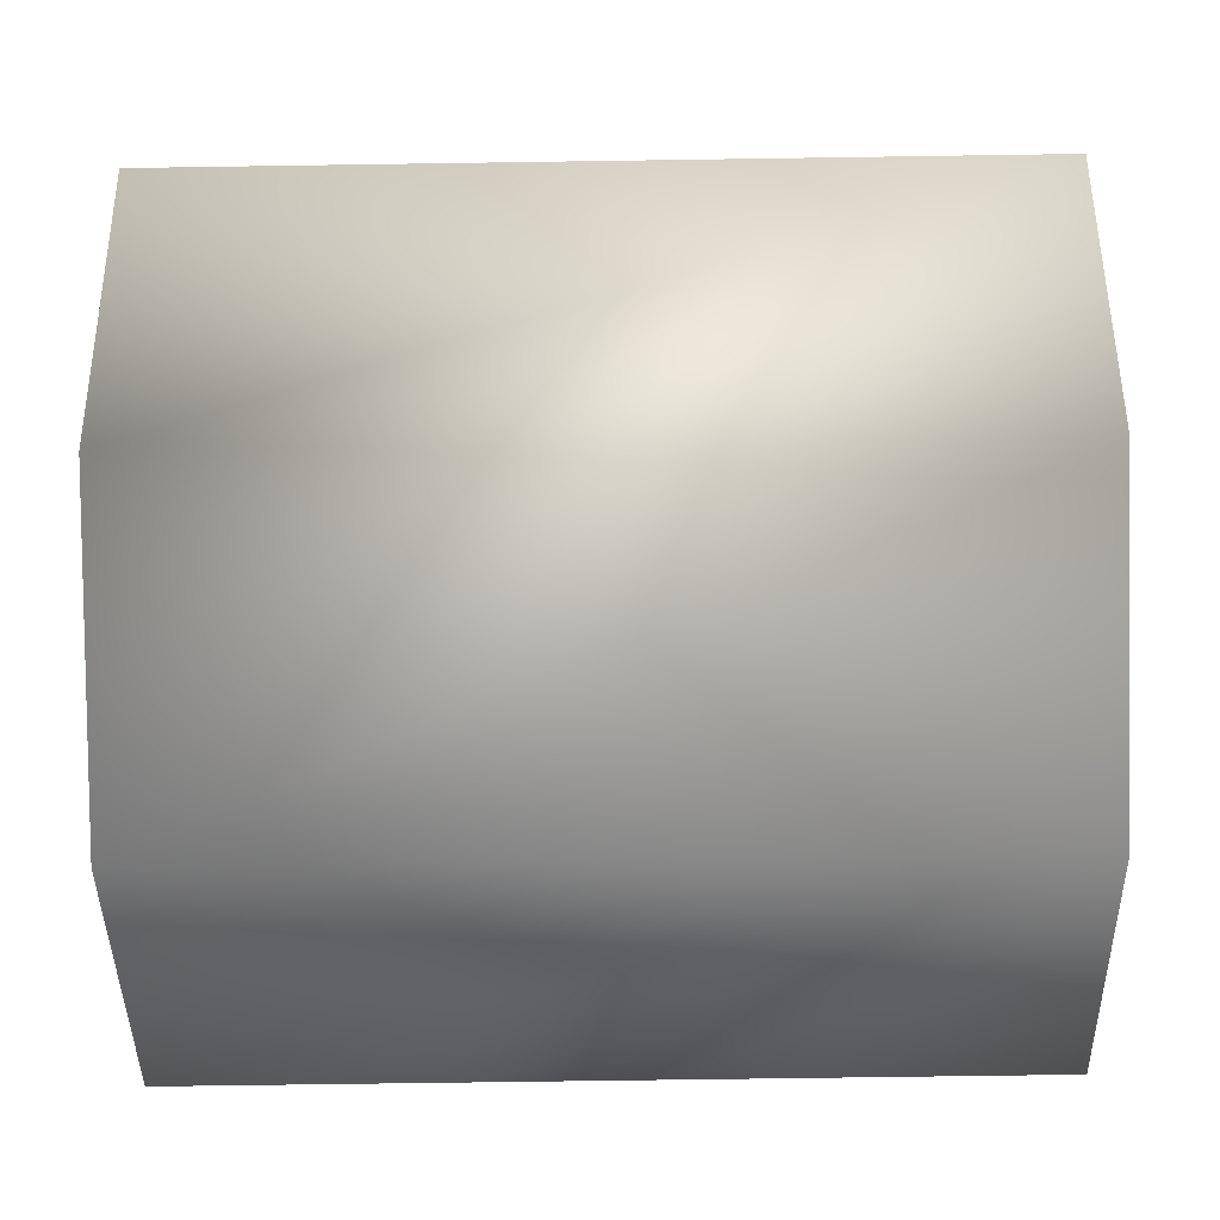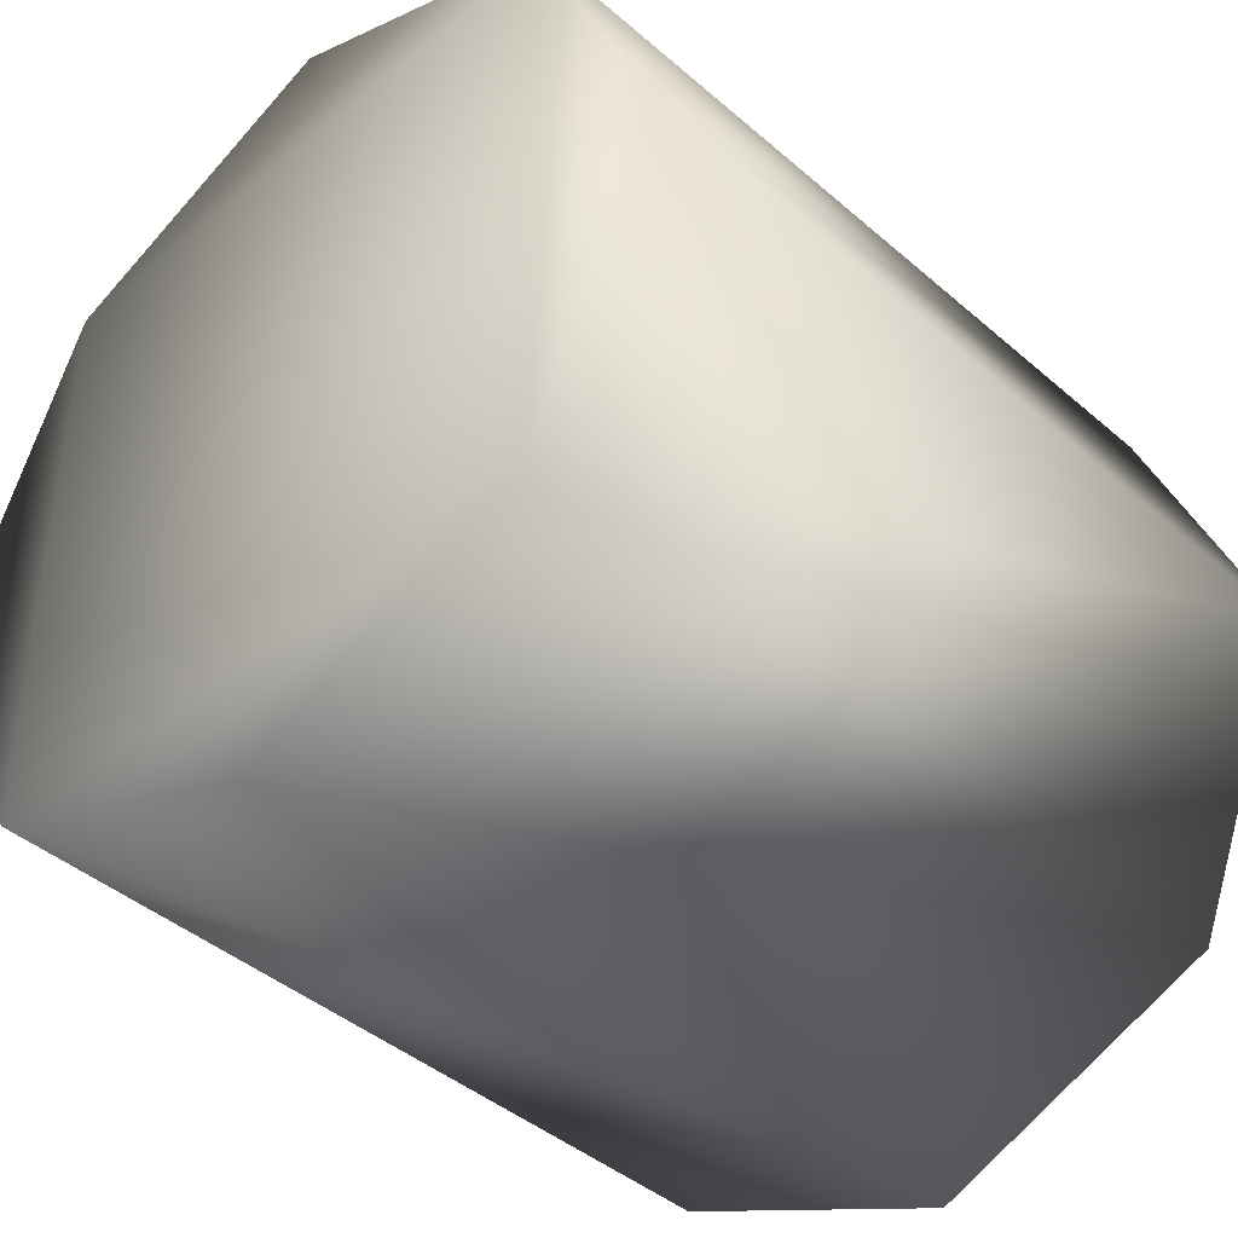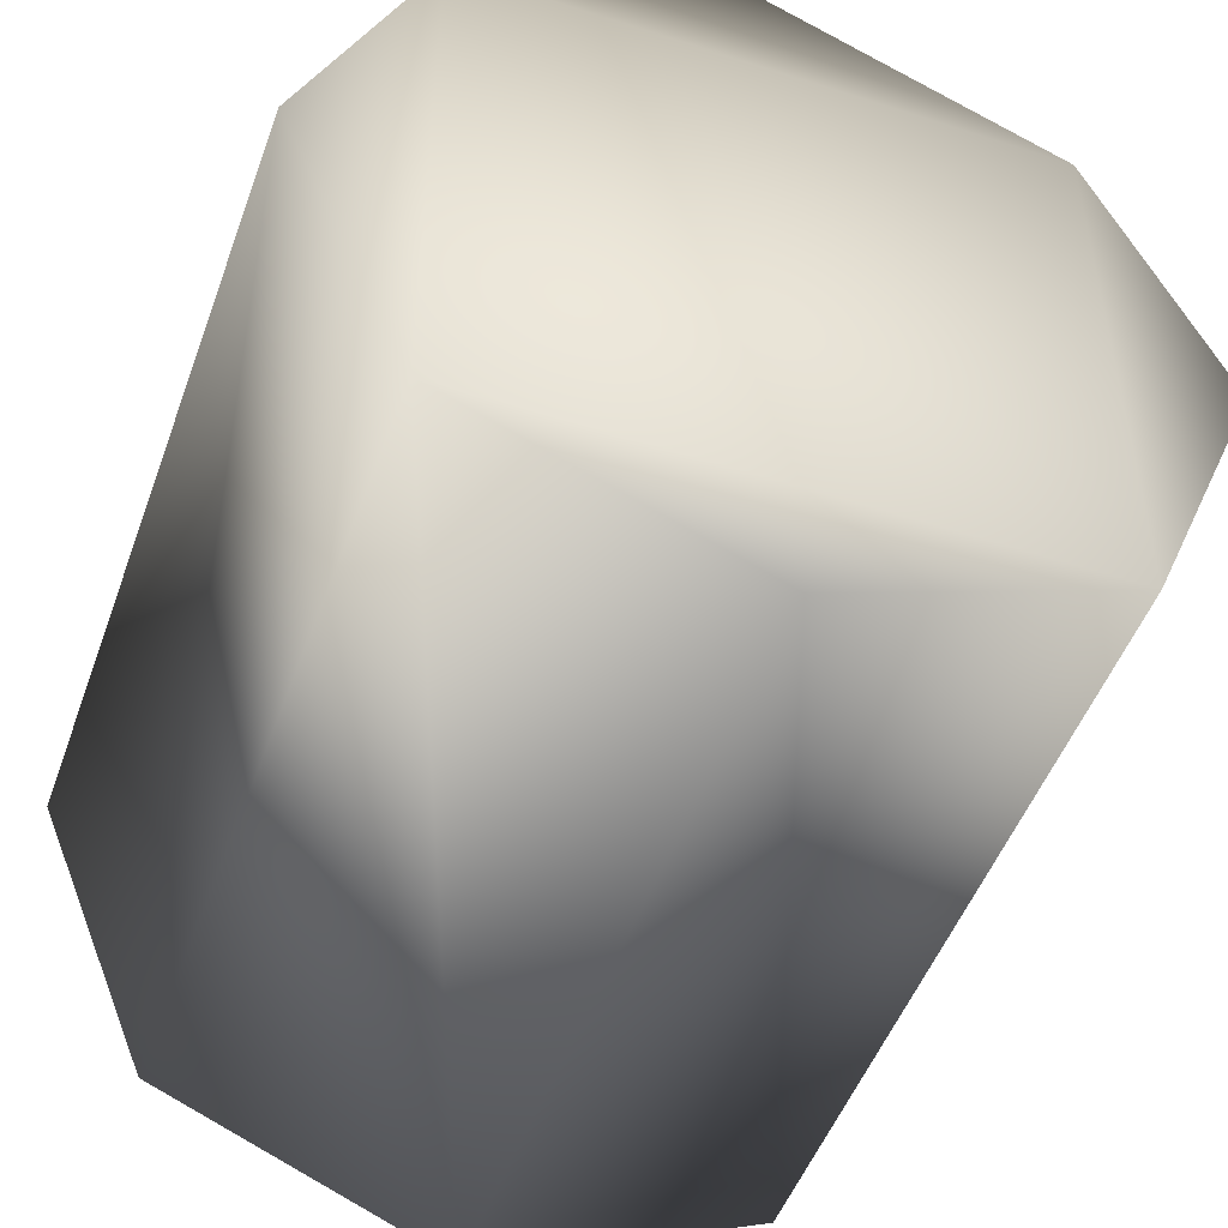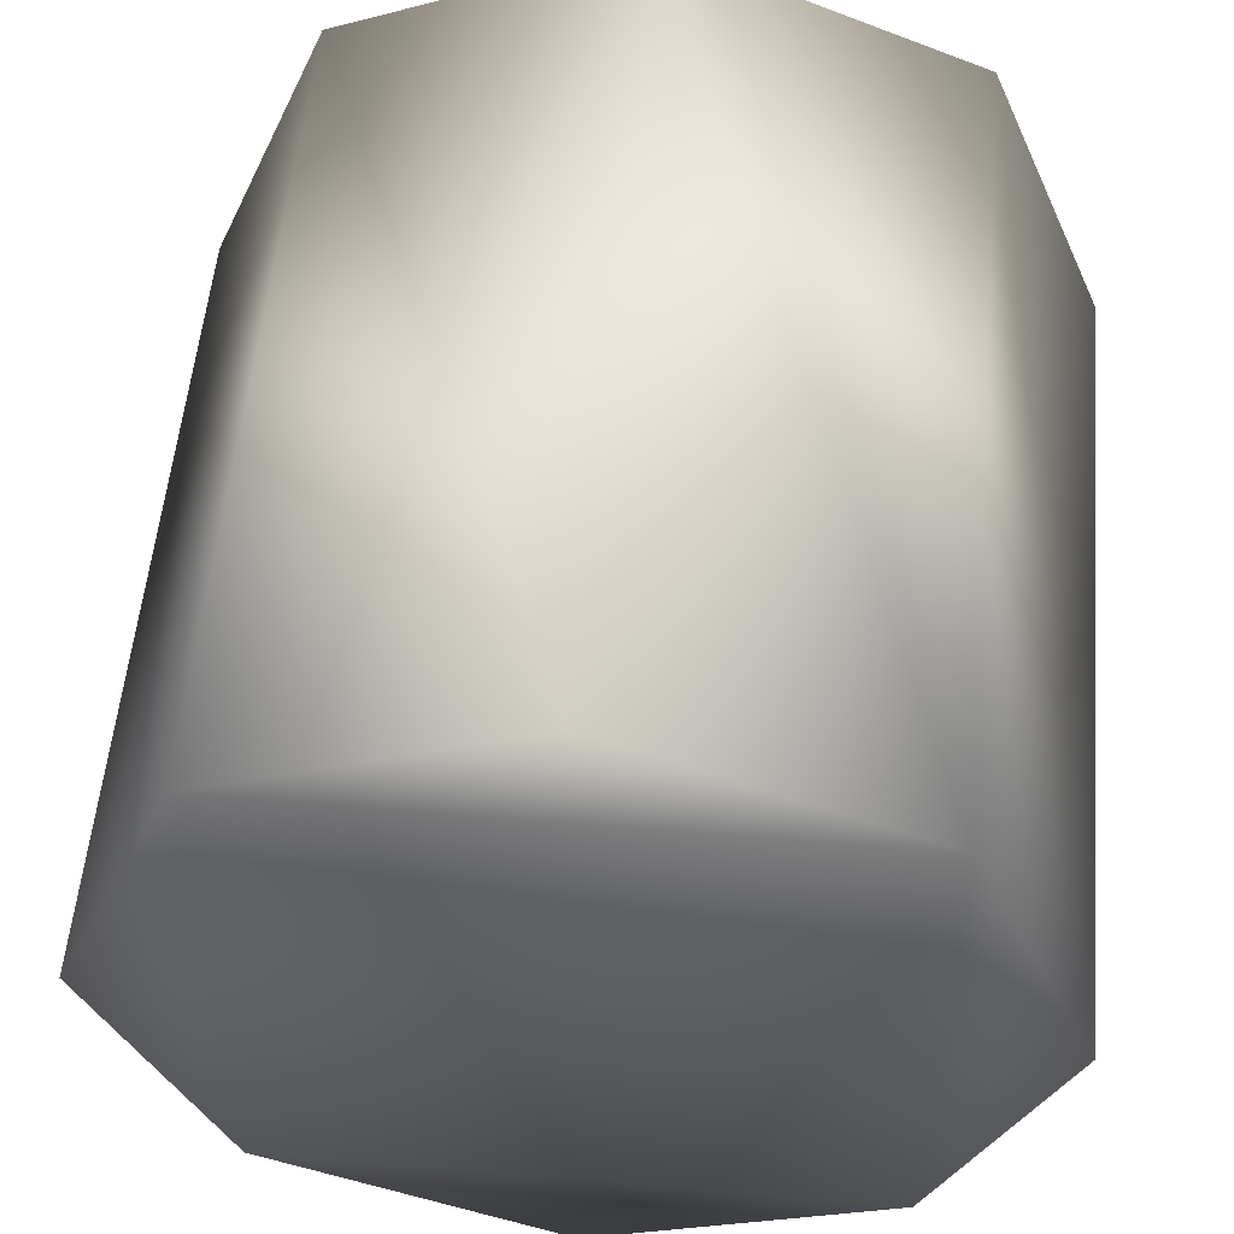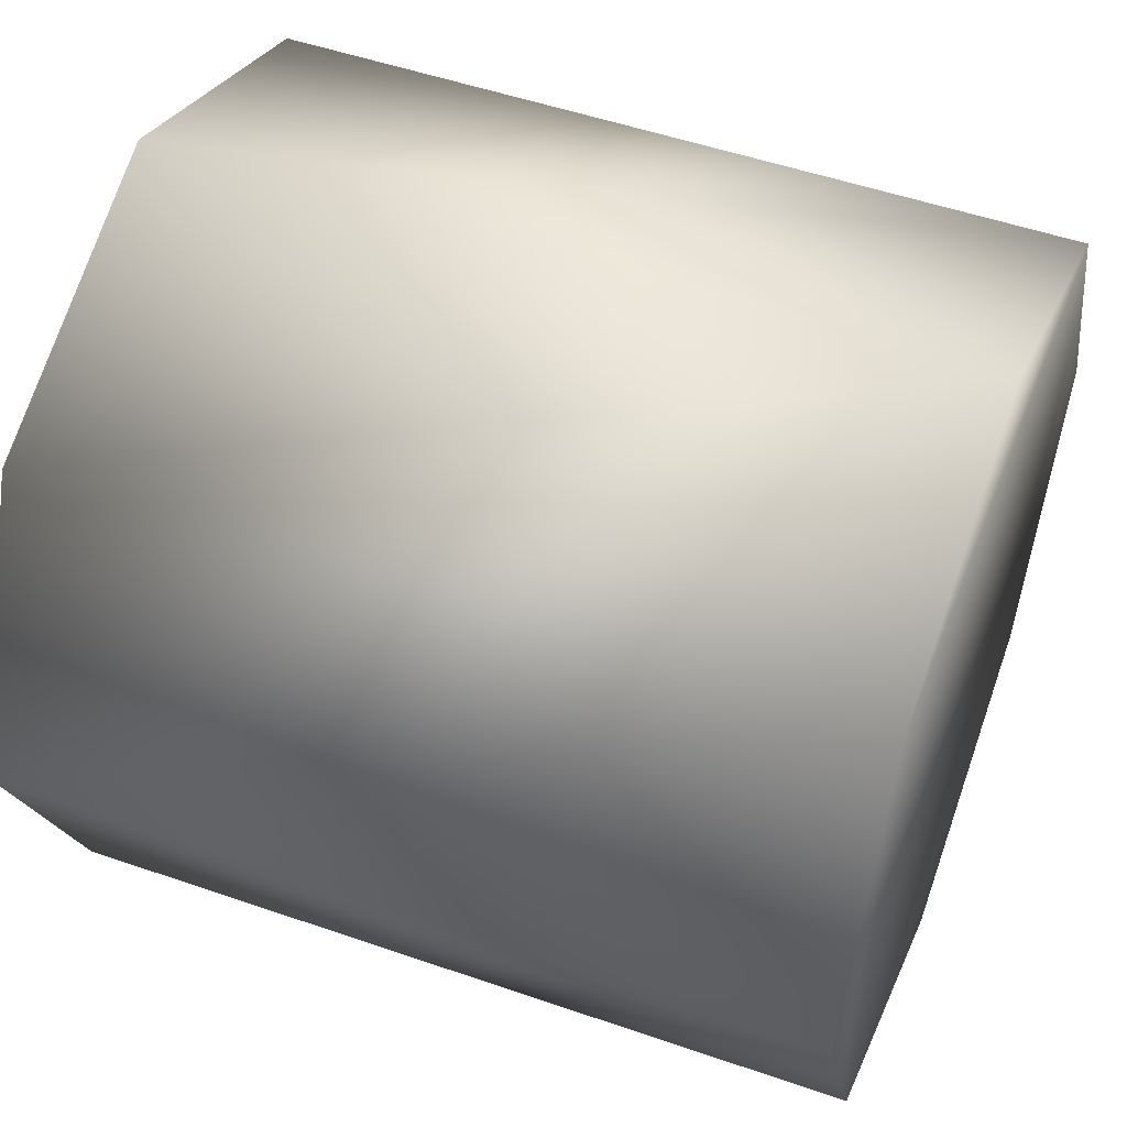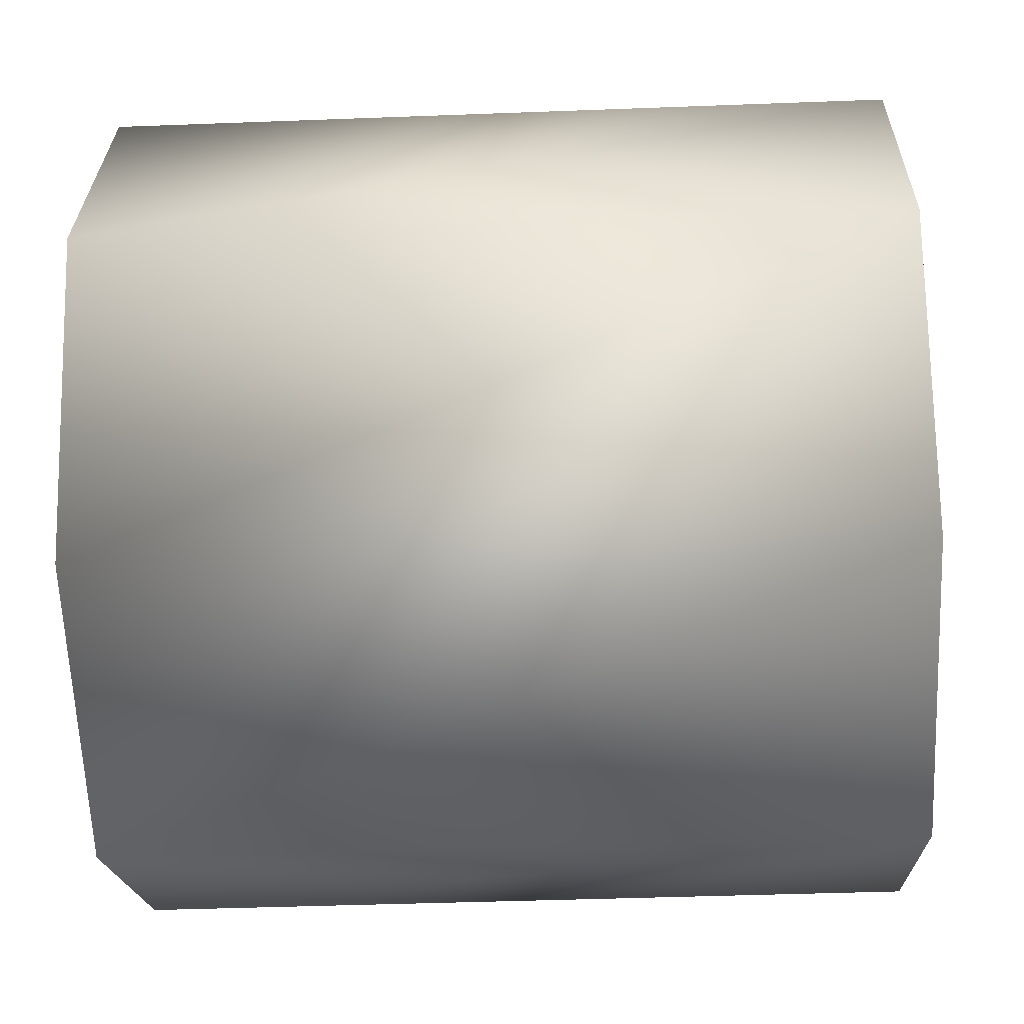
<metadata>
{"format":"obj","ext":"obj","renderer":"f3d","projection":"perspective","resolution":1024,"background":"white","views":[{"elev":-62.5,"azim":-179.1,"up":"+Z"},{"elev":-42.2,"azim":-46.0,"up":"+Z"},{"elev":-49.5,"azim":-109.6,"up":"+Y"},{"elev":54.3,"azim":95.1,"up":"+Y"},{"elev":51.1,"azim":20.7,"up":"+Y"},{"elev":-40.2,"azim":2.7,"up":"+Z"}]}
</metadata>
<code>
v -0.42 -0.3111 -0.3111 0
v -0.42 -0.4399 0 0
v -0.42 -0.3111 0.3111 0
v -0.4199 0.3111 -0.3111 0
v -0.42 0 -0.44 0
v -0.42 -0.3111 -0.3111 0
v -0.4199 0.3111 0.3111 0
v -0.4199 0.4399 0 0
v -0.4199 0.3111 -0.3111 0
v -0.42 -0.3111 0.3111 0
v -0.42 0 0.4399 0
v -0.4199 0.3111 0.3111 0
v 0.4199 -0.3111 0.3111 0
v 0.4199 -0.44 0 0
v 0.4199 -0.3111 -0.3111 0
v 0.4199 -0.3111 -0.3111 0
v 0.4199 0 -0.44 0
v 0.4199 0.311 -0.3111 0
v 0.4199 0.311 -0.3111 0
v 0.4199 0.4399 0 0
v 0.4199 0.311 0.3111 0
v 0.4199 0 0.4399 0
v 0.4199 -0.3111 0.3111 0
v 0.4199 0.311 0.3111 0
v 0.4199 0 0.4399 0
v -0.42 0 0.4399 0
v -0.42 -0.3111 0.3111 0
v 0.4199 0 0.4399 0
v -0.42 -0.3111 0.3111 0
v 0.4199 -0.3111 0.3111 0
v 0.4199 -0.3111 0.3111 0
v -0.42 -0.3111 0.3111 0
v -0.42 -0.4399 0 0
v 0.4199 -0.3111 0.3111 0
v -0.42 -0.4399 0 0
v 0.4199 -0.44 0 0
v 0.4199 -0.44 0 0
v -0.42 -0.4399 0 0
v -0.42 -0.3111 -0.3111 0
v 0.4199 -0.44 0 0
v -0.42 -0.3111 -0.3111 0
v 0.4199 -0.3111 -0.3111 0
v 0.4199 -0.3111 -0.3111 0
v -0.42 -0.3111 -0.3111 0
v -0.42 0 -0.44 0
v 0.4199 -0.3111 -0.3111 0
v -0.42 0 -0.44 0
v 0.4199 0 -0.44 0
v 0.4199 0 -0.44 0
v -0.42 0 -0.44 0
v -0.4199 0.3111 -0.3111 0
v 0.4199 0 -0.44 0
v -0.4199 0.3111 -0.3111 0
v 0.4199 0.311 -0.3111 0
v 0.4199 0.311 -0.3111 0
v -0.4199 0.3111 -0.3111 0
v -0.4199 0.4399 0 0
v 0.4199 0.311 -0.3111 0
v -0.4199 0.4399 0 0
v 0.4199 0.4399 0 0
v 0.4199 0.4399 0 0
v -0.4199 0.4399 0 0
v -0.4199 0.3111 0.3111 0
v 0.4199 0.4399 0 0
v -0.4199 0.3111 0.3111 0
v 0.4199 0.311 0.3111 0
v 0.4199 0.311 0.3111 0
v -0.4199 0.3111 0.3111 0
v -0.42 0 0.4399 0
v 0.4199 0.311 0.3111 0
v -0.42 0 0.4399 0
v 0.4199 0 0.4399 0
v -0.4199 0.3111 -0.3111 0
v -0.42 -0.3111 -0.3111 0
v -0.42 -0.3111 0.3111 0
v -0.4199 0.3111 -0.3111 0
v -0.42 -0.3111 0.3111 0
v -0.4199 0.3111 0.3111 0
v 0.4199 -0.3111 0.3111 0
v 0.4199 -0.3111 -0.3111 0
v 0.4199 0.311 -0.3111 0
v 0.4199 -0.3111 0.3111 0
v 0.4199 0.311 -0.3111 0
v 0.4199 0.311 0.3111 0
o WheelRearL
f 1 2 3
f 4 5 6
f 7 8 9
f 10 11 12
f 13 14 15
f 16 17 18
f 19 20 21
f 22 23 24
f 25 26 27
f 28 29 30
f 31 32 33
f 34 35 36
f 37 38 39
f 40 41 42
f 43 44 45
f 46 47 48
f 49 50 51
f 52 53 54
f 55 56 57
f 58 59 60
f 61 62 63
f 64 65 66
f 67 68 69
f 70 71 72
f 73 74 75
f 76 77 78
f 79 80 81
f 82 83 84

</code>
